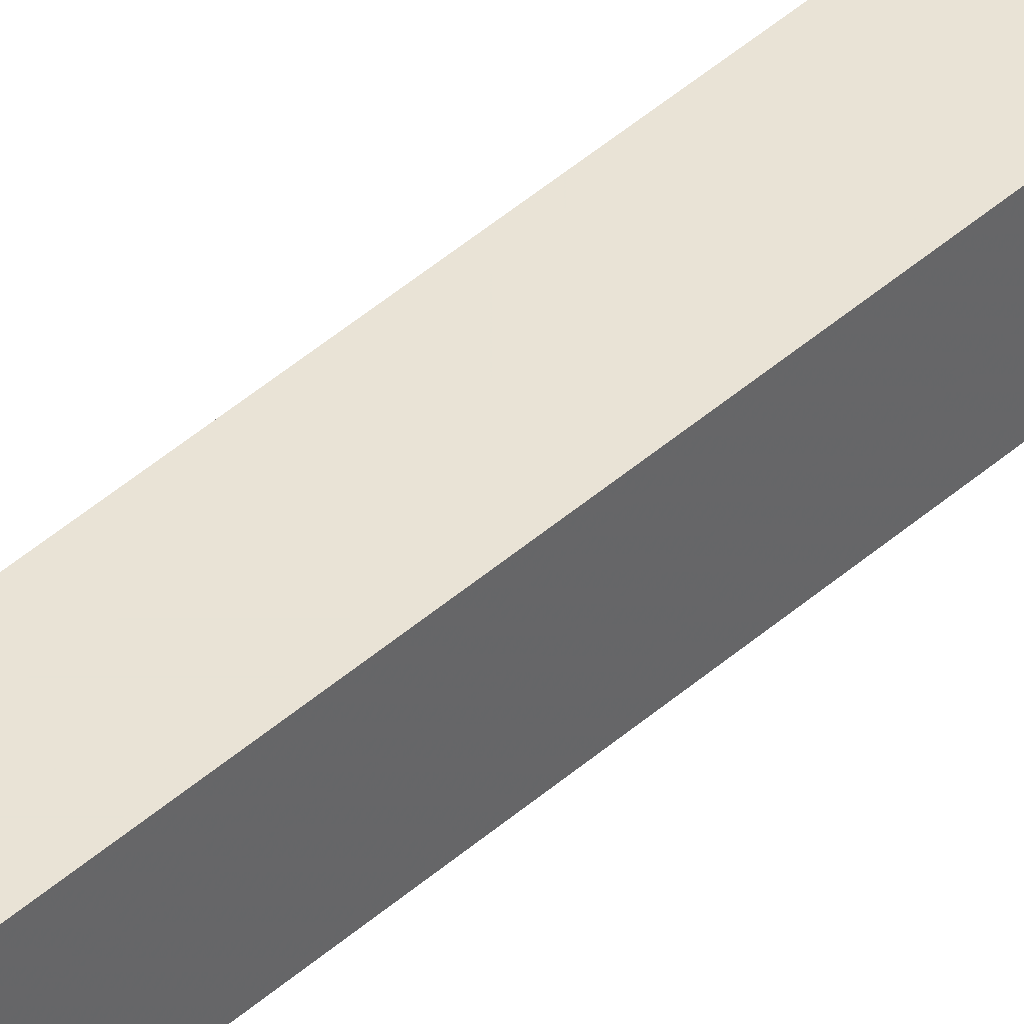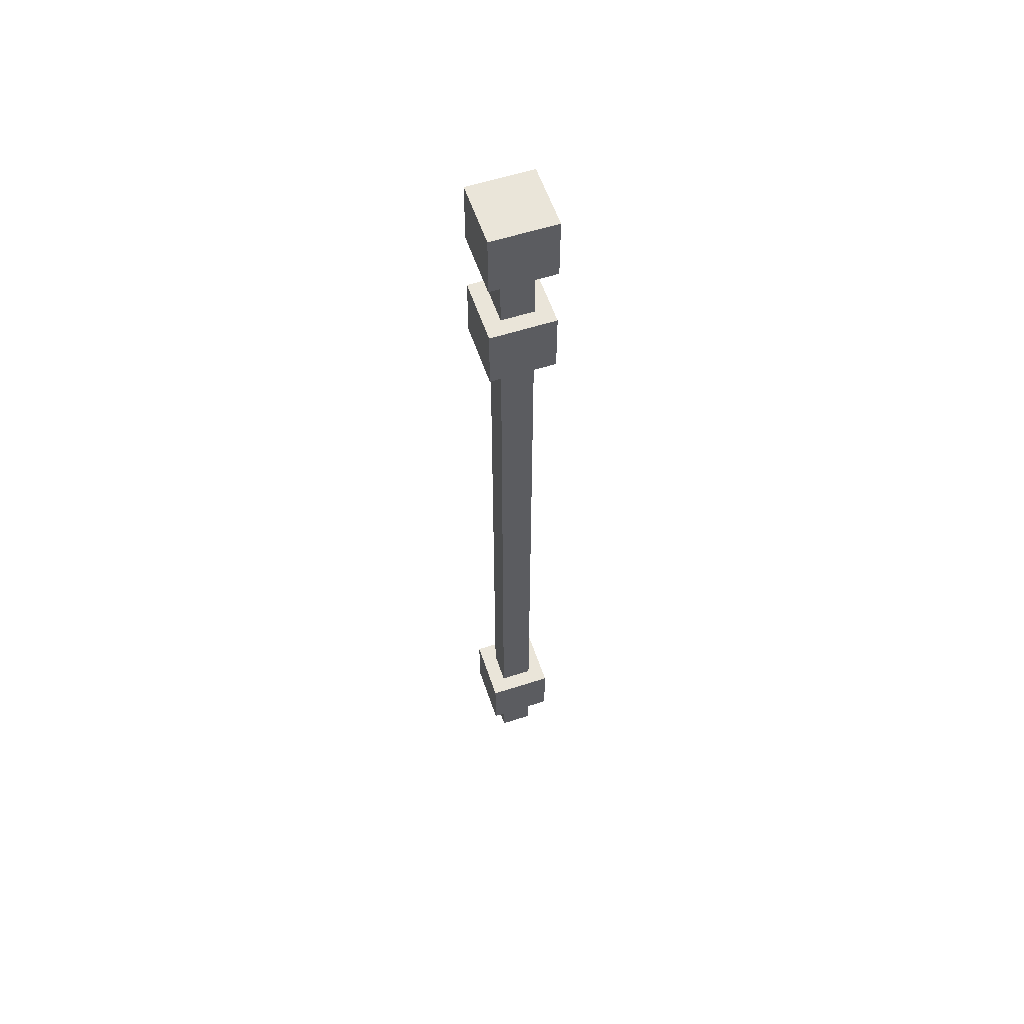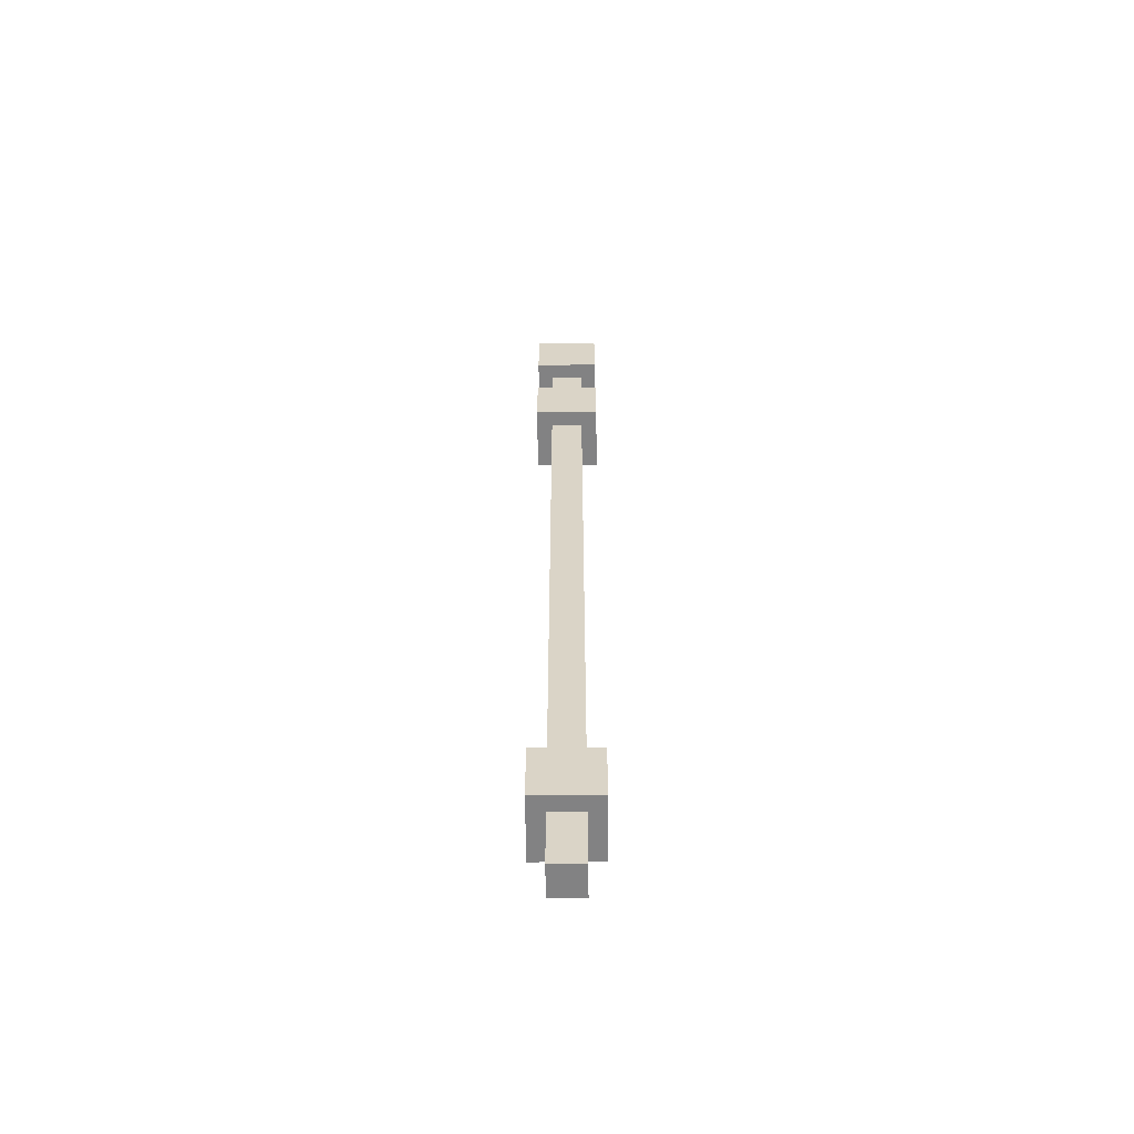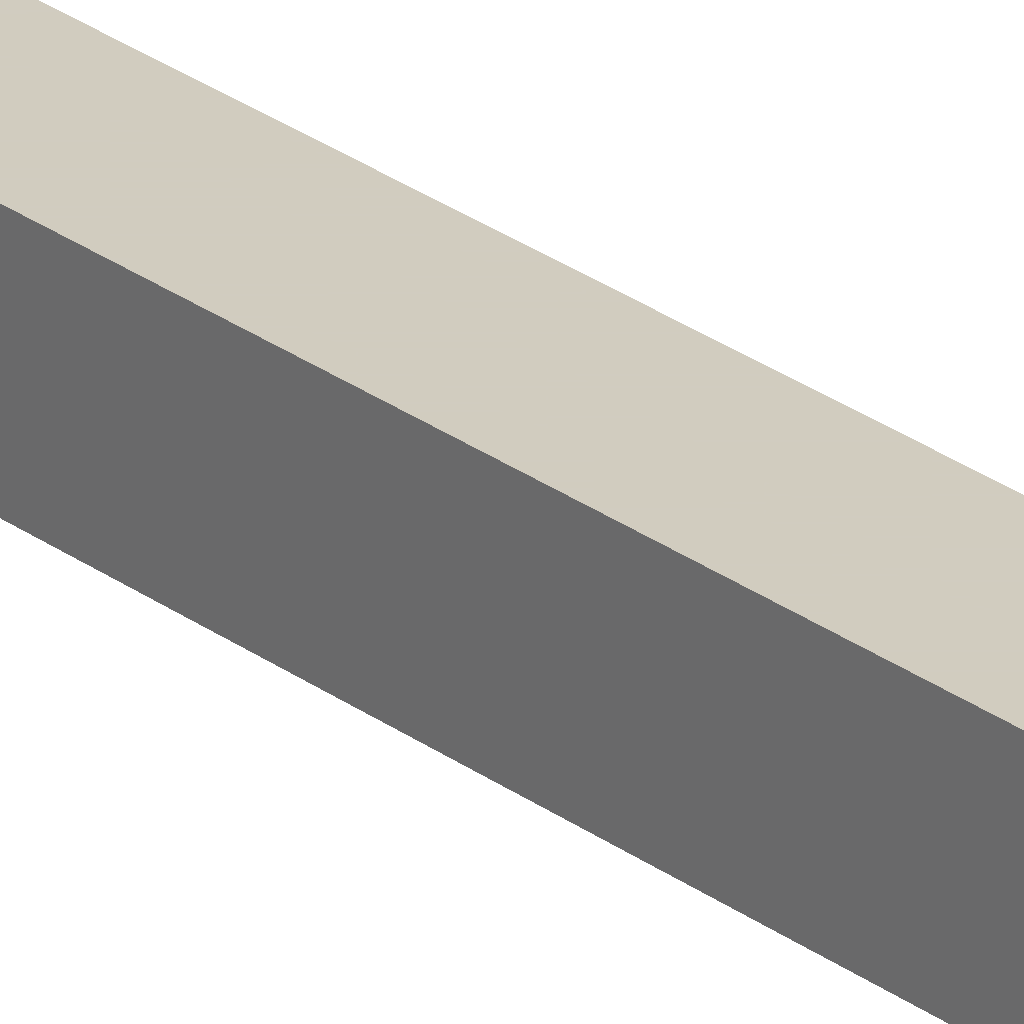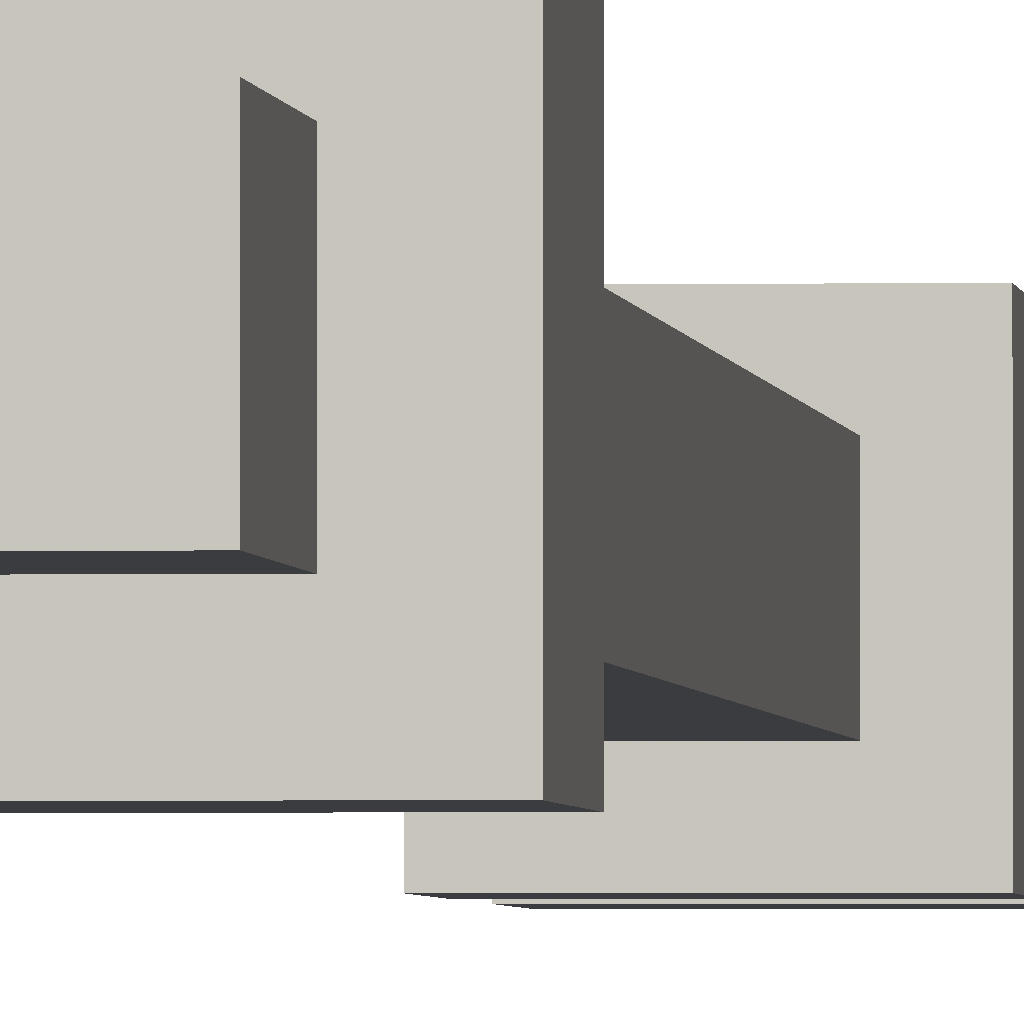
<metadata>
{"format":"obj","ext":"obj","renderer":"f3d","projection":"perspective","resolution":1024,"background":"white","views":[{"elev":42.0,"azim":42.9,"up":"+Y"},{"elev":57.9,"azim":71.5,"up":"+Z"},{"elev":-60.9,"azim":-89.4,"up":"+Z"},{"elev":24.2,"azim":141.6,"up":"+Y"},{"elev":-1.6,"azim":-175.9,"up":"+Y"}]}
</metadata>
<code>
v -0.2656 -0.7188 0.7031
v -0.2656 -0.7812 0.7031
v -0.2656 -0.7812 0.7656
v -0.2656 -0.7188 0.7656
v -0.2031 -0.7188 0.7031
v -0.2031 -0.7812 0.7031
v -0.2031 -0.7812 0.7656
v -0.2031 -0.7188 0.7656
v -0.2656 -0.7188 0.5781
v -0.2656 -0.7812 0.5781
v -0.2656 -0.7812 0.6406
v -0.2656 -0.7188 0.6406
v -0.2031 -0.7188 0.5781
v -0.2031 -0.7812 0.5781
v -0.2031 -0.7812 0.6406
v -0.2031 -0.7188 0.6406
v -0.2656 -0.7188 -0.1094
v -0.2656 -0.7812 -0.1094
v -0.2656 -0.7812 -0.04688
v -0.2656 -0.7188 -0.04688
v -0.2031 -0.7188 -0.1094
v -0.2031 -0.7812 -0.1094
v -0.2031 -0.7812 -0.04688
v -0.2031 -0.7188 -0.04688
v -0.25 -0.7344 -0.04688
v -0.25 -0.7656 -0.04688
v -0.25 -0.7656 0.5781
v -0.25 -0.7344 0.5781
v -0.2188 -0.7344 -0.04688
v -0.2188 -0.7656 -0.04688
v -0.2188 -0.7656 0.5781
v -0.2188 -0.7344 0.5781
v -0.25 -0.7344 0.6406
v -0.25 -0.7656 0.6406
v -0.25 -0.7656 0.7031
v -0.25 -0.7344 0.7031
v -0.2188 -0.7344 0.6406
v -0.2188 -0.7656 0.6406
v -0.2188 -0.7656 0.7031
v -0.2188 -0.7344 0.7031
v -0.25 -0.7344 -0.1719
v -0.25 -0.7656 -0.1719
v -0.25 -0.7656 -0.1094
v -0.25 -0.7344 -0.1094
v -0.2188 -0.7344 -0.1719
v -0.2188 -0.7656 -0.1719
v -0.2188 -0.7656 -0.1094
v -0.2188 -0.7344 -0.1094
f 1 2 3
f 1 3 4
f 1 4 5
f 1 5 2
f 2 5 6
f 2 6 7
f 2 7 3
f 3 7 4
f 4 7 8
f 4 8 5
f 5 8 6
f 6 8 7
f 9 10 11
f 9 11 12
f 9 12 13
f 9 13 10
f 10 13 14
f 10 14 15
f 10 15 11
f 11 15 12
f 12 15 16
f 12 16 13
f 13 16 14
f 14 16 15
f 17 18 19
f 17 19 20
f 17 20 21
f 17 21 18
f 18 21 22
f 18 22 23
f 18 23 19
f 19 23 20
f 20 23 24
f 20 24 21
f 21 24 22
f 22 24 23
f 25 26 27
f 25 27 28
f 25 28 29
f 25 29 26
f 26 29 30
f 26 30 31
f 26 31 27
f 27 31 28
f 28 31 32
f 28 32 29
f 29 32 30
f 30 32 31
f 33 34 35
f 33 35 36
f 33 36 37
f 33 37 34
f 34 37 38
f 34 38 39
f 34 39 35
f 35 39 36
f 36 39 40
f 36 40 37
f 37 40 38
f 38 40 39
f 41 42 43
f 41 43 44
f 41 44 45
f 41 45 42
f 42 45 46
f 42 46 47
f 42 47 43
f 43 47 44
f 44 47 48
f 44 48 45
f 45 48 46
f 46 48 47

</code>
